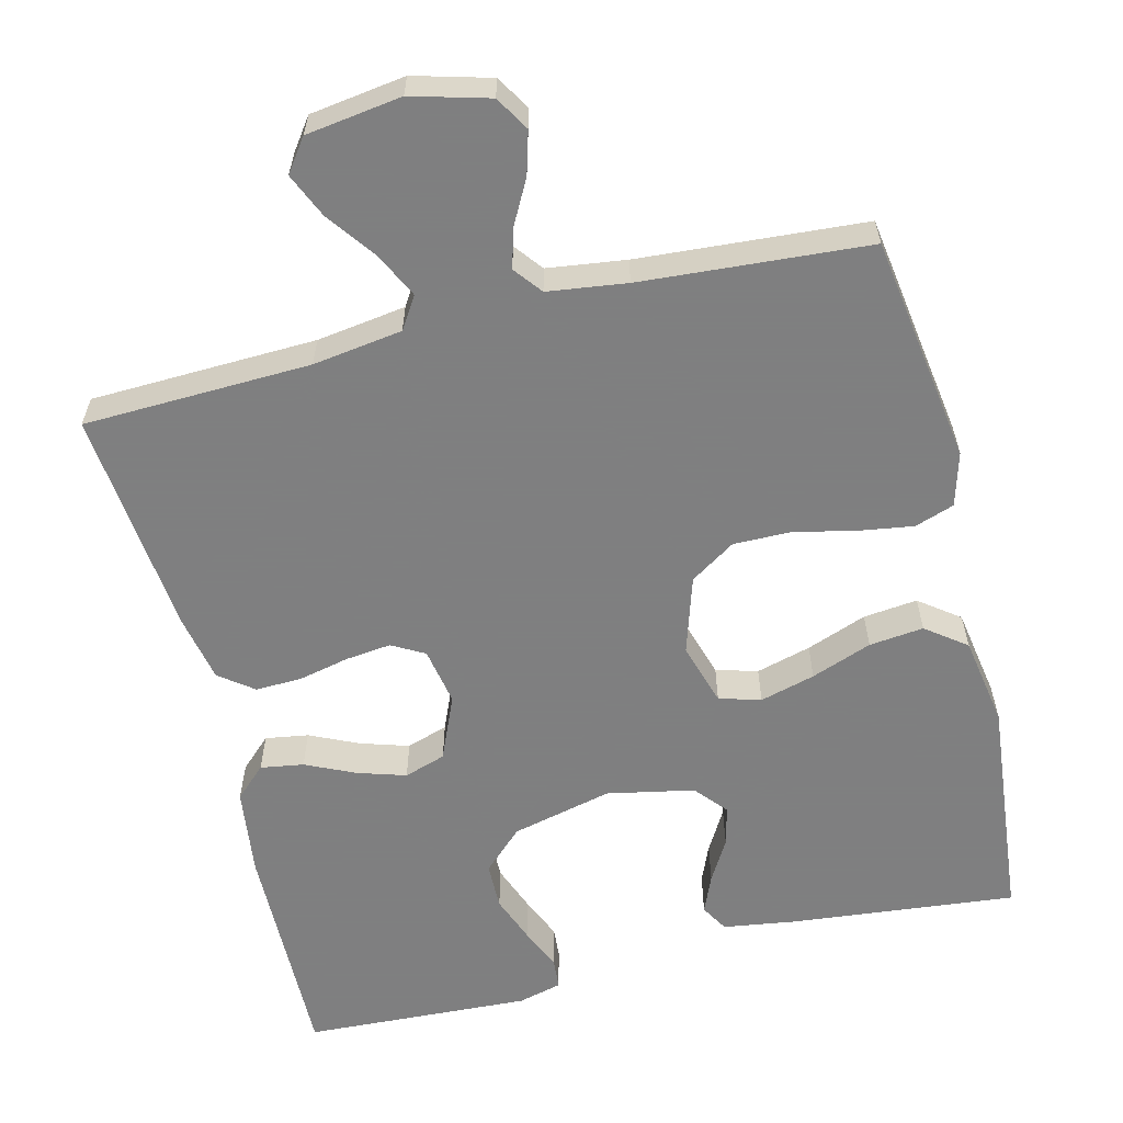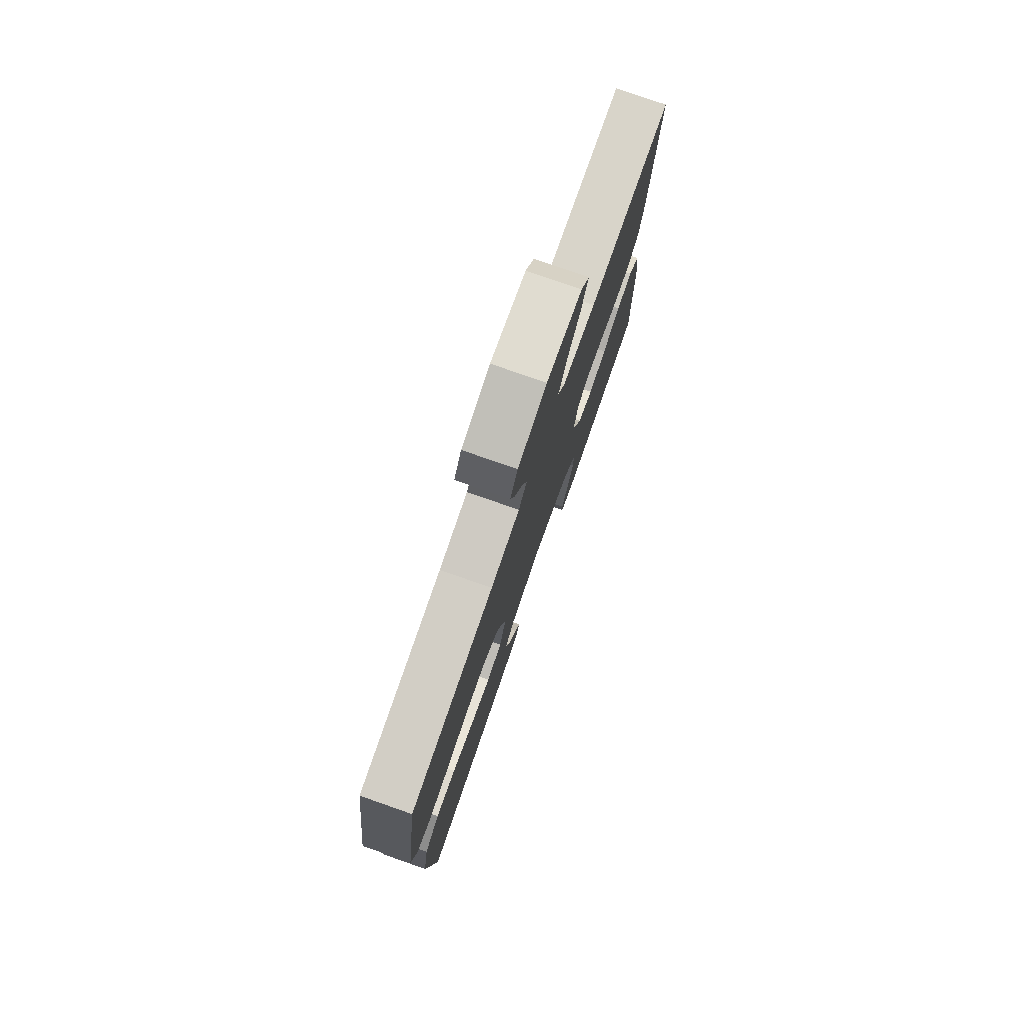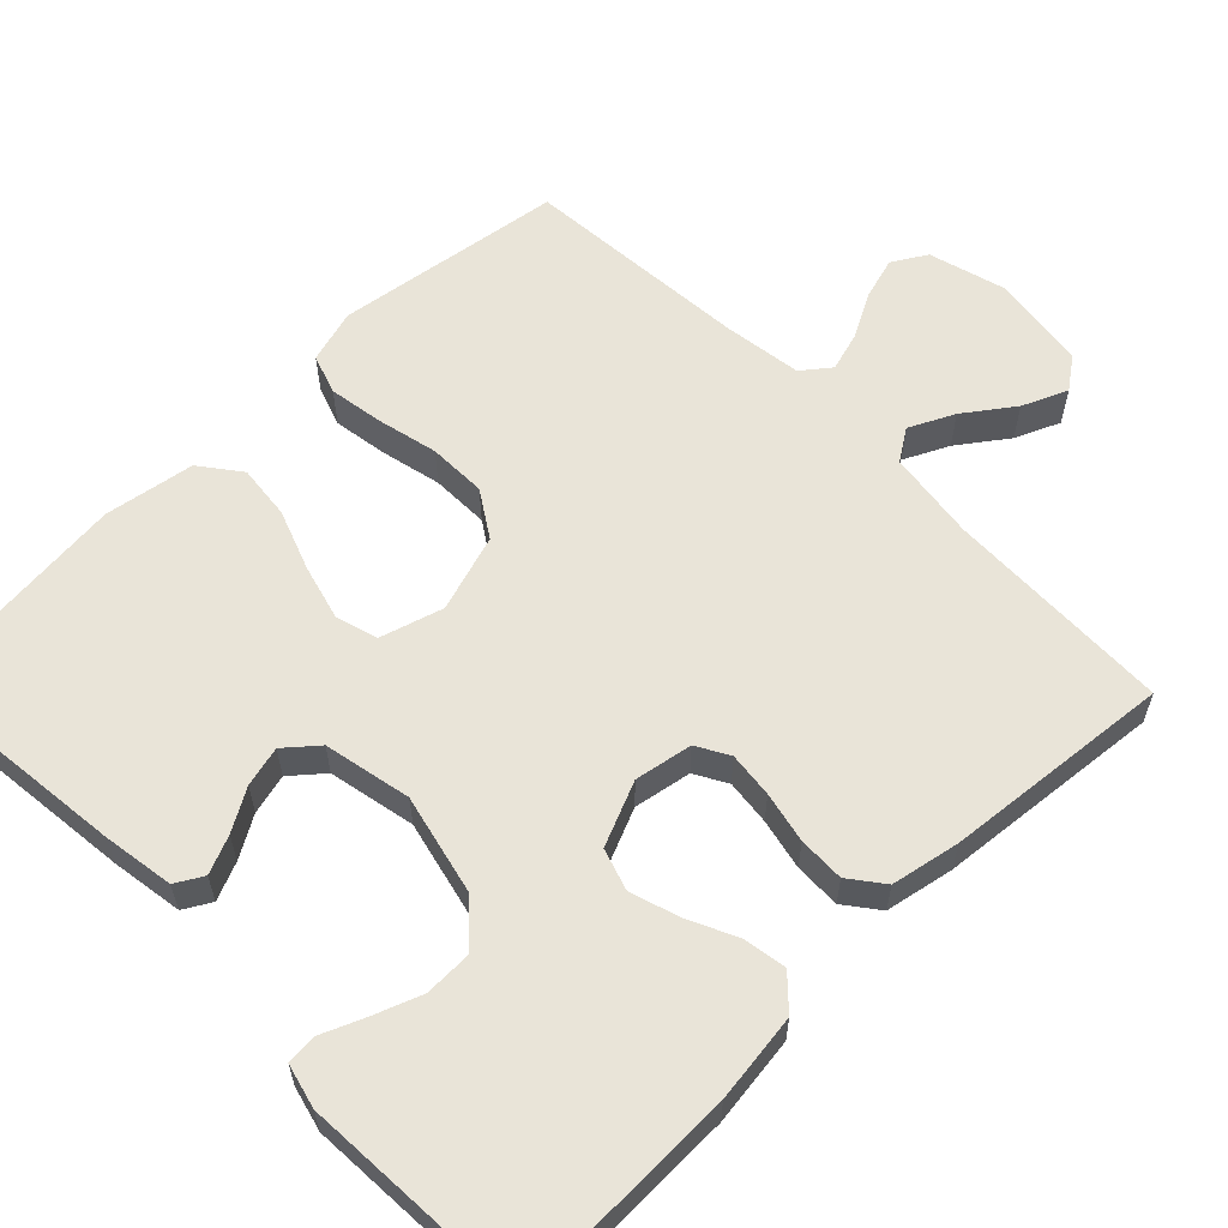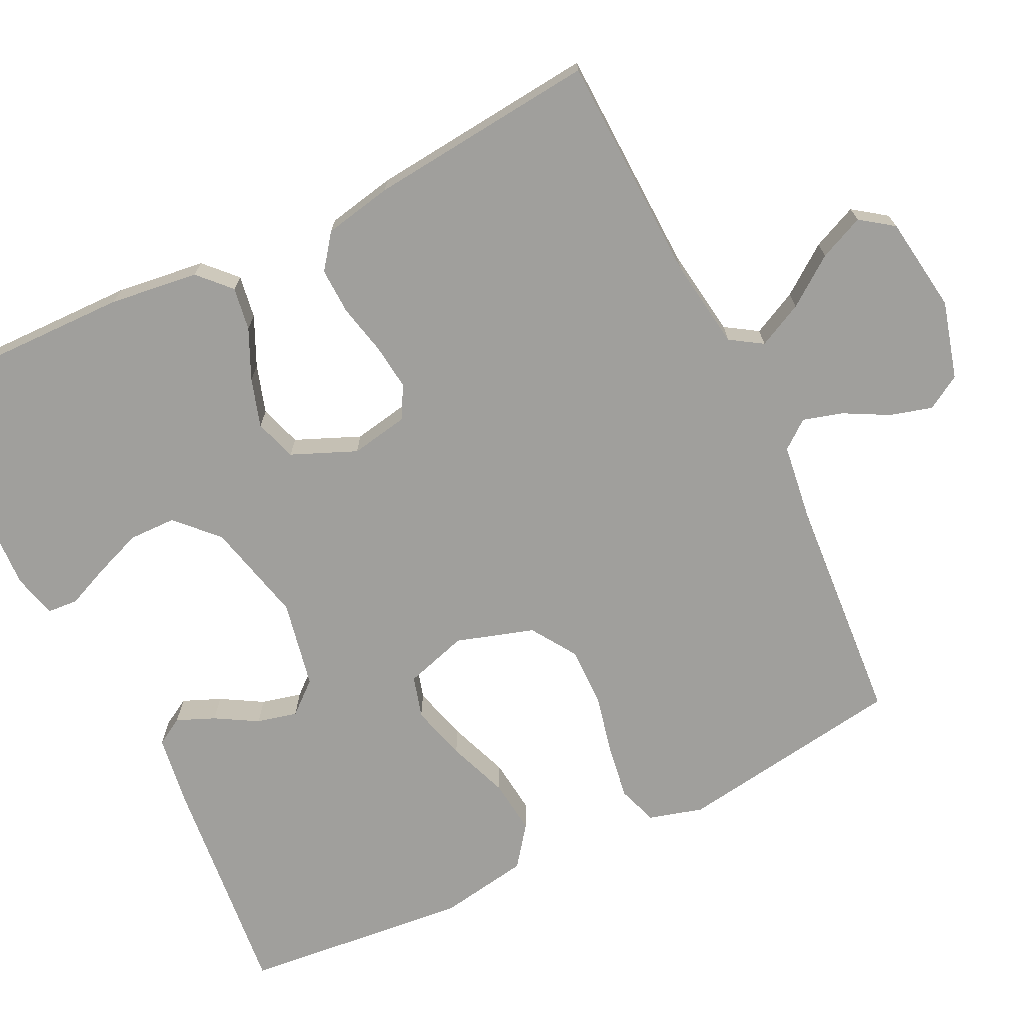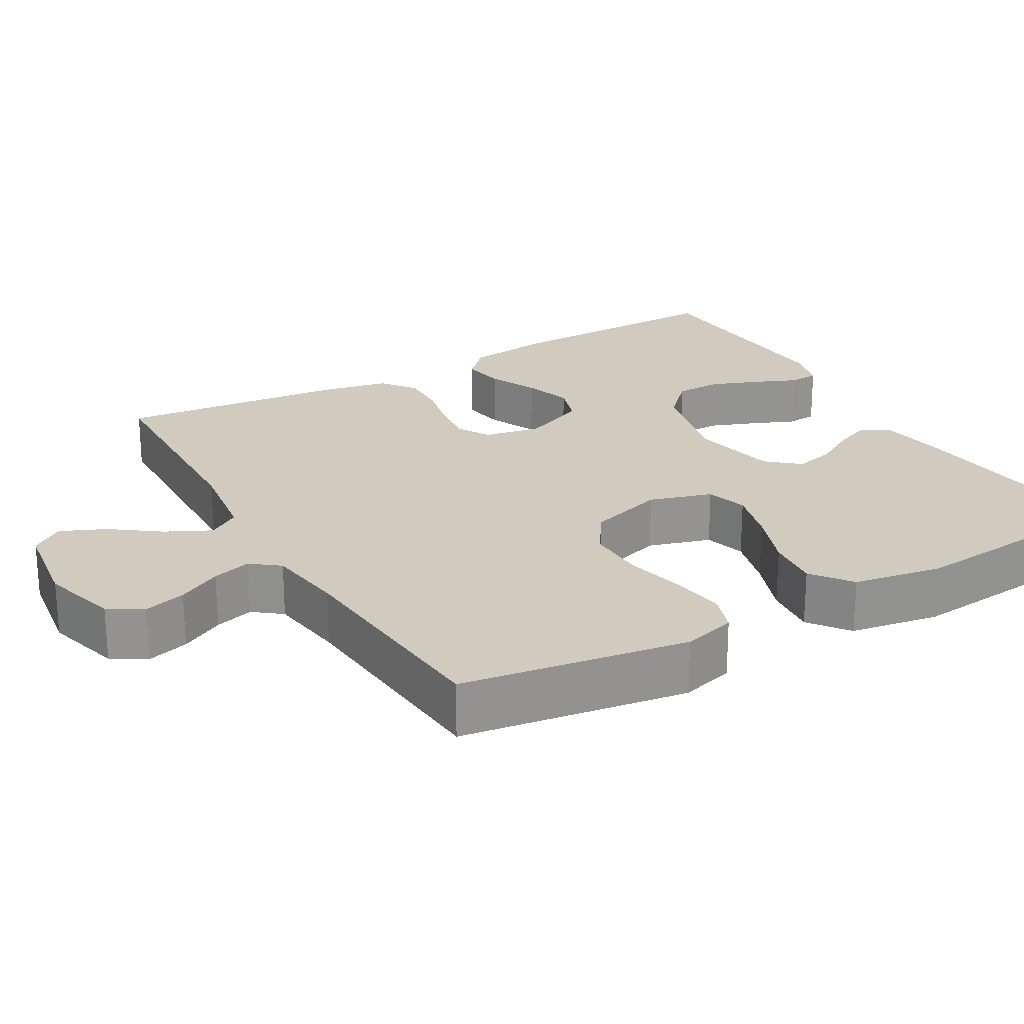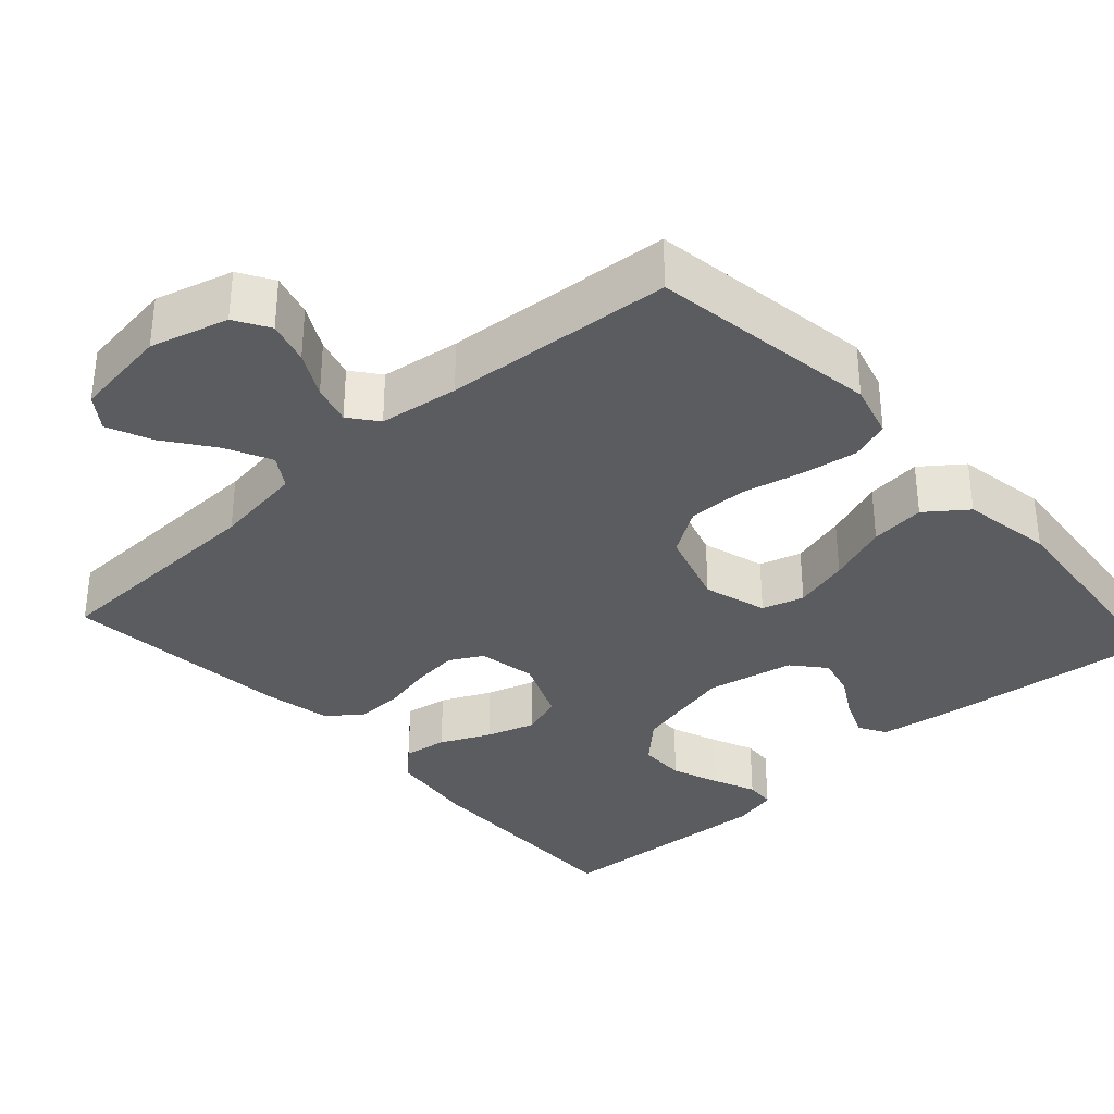
<metadata>
{"format":"obj","ext":"obj","renderer":"f3d","projection":"perspective","resolution":1024,"background":"white","views":[{"elev":-59.9,"azim":13.9,"up":"+Y"},{"elev":77.8,"azim":109.3,"up":"+Z"},{"elev":59.8,"azim":-134.6,"up":"+Y"},{"elev":-71.2,"azim":-64.0,"up":"+Y"},{"elev":23.4,"azim":60.0,"up":"+Y"},{"elev":-34.1,"azim":42.1,"up":"+Y"}]}
</metadata>
<code>
v 0.5 0.07 -0.5
v 0.2 0.07 -0.469
v 0.106 0.07 -0.455
v 0.085 0.07 -0.419
v 0.106 0.07 -0.369
v 0.138 0.07 -0.314
v 0.151 0.07 -0.261
v 0.115 0.07 -0.219
v 0 0.07 -0.196
v -0.133 0.07 -0.228
v -0.186 0.07 -0.279
v -0.187 0.07 -0.341
v -0.163 0.07 -0.404
v -0.139 0.07 -0.46
v -0.142 0.07 -0.5
v -0.2 0.07 -0.515
v -0.5 0.07 -0.5
v -0.495 0.07 -0.2
v -0.48 0.07 -0.083
v -0.439 0.07 -0.044
v -0.382 0.07 -0.053
v -0.317 0.07 -0.083
v -0.253 0.07 -0.103
v -0.198 0.07 -0.085
v -0.162 0.07 0
v -0.176 0.07 0.076
v -0.219 0.07 0.1
v -0.279 0.07 0.093
v -0.346 0.07 0.078
v -0.407 0.07 0.076
v -0.452 0.07 0.11
v -0.47 0.07 0.2
v -0.5 0.07 0.5
v -0.2 0.07 0.51
v -0.082 0.07 0.527
v -0.055 0.07 0.569
v -0.084 0.07 0.628
v -0.131 0.07 0.692
v -0.157 0.07 0.751
v -0.126 0.07 0.794
v 0 0.07 0.812
v 0.102 0.07 0.784
v 0.129 0.07 0.739
v 0.113 0.07 0.683
v 0.082 0.07 0.625
v 0.067 0.07 0.573
v 0.096 0.07 0.536
v 0.2 0.07 0.522
v 0.5 0.07 0.5
v 0.545 0.07 0.2
v 0.525 0.07 0.129
v 0.473 0.07 0.111
v 0.401 0.07 0.122
v 0.321 0.07 0.14
v 0.244 0.07 0.141
v 0.184 0.07 0.102
v 0.152 0.07 0
v 0.177 0.07 -0.083
v 0.232 0.07 -0.099
v 0.305 0.07 -0.079
v 0.385 0.07 -0.049
v 0.457 0.07 -0.041
v 0.51 0.07 -0.081
v 0.53 0.07 -0.2
v 0.5 0 -0.5
v 0.2 0 -0.469
v 0.106 0 -0.455
v 0.085 0 -0.419
v 0.106 0 -0.369
v 0.138 0 -0.314
v 0.151 0 -0.261
v 0.115 0 -0.219
v 0 0 -0.196
v -0.133 0 -0.228
v -0.186 0 -0.279
v -0.187 0 -0.341
v -0.163 0 -0.404
v -0.139 0 -0.46
v -0.142 0 -0.5
v -0.2 0 -0.515
v -0.5 0 -0.5
v -0.495 0 -0.2
v -0.48 0 -0.083
v -0.439 0 -0.044
v -0.382 0 -0.053
v -0.317 0 -0.083
v -0.253 0 -0.103
v -0.198 0 -0.085
v -0.162 0 0
v -0.176 0 0.076
v -0.219 0 0.1
v -0.279 0 0.093
v -0.346 0 0.078
v -0.407 0 0.076
v -0.452 0 0.11
v -0.47 0 0.2
v -0.5 0 0.5
v -0.2 0 0.51
v -0.082 0 0.527
v -0.055 0 0.569
v -0.084 0 0.628
v -0.131 0 0.692
v -0.157 0 0.751
v -0.126 0 0.794
v 0 0 0.812
v 0.102 0 0.784
v 0.129 0 0.739
v 0.113 0 0.683
v 0.082 0 0.625
v 0.067 0 0.573
v 0.096 0 0.536
v 0.2 0 0.522
v 0.5 0 0.5
v 0.545 0 0.2
v 0.525 0 0.129
v 0.473 0 0.111
v 0.401 0 0.122
v 0.321 0 0.14
v 0.244 0 0.141
v 0.184 0 0.102
v 0.152 0 0
v 0.177 0 -0.083
v 0.232 0 -0.099
v 0.305 0 -0.079
v 0.385 0 -0.049
v 0.457 0 -0.041
v 0.51 0 -0.081
v 0.53 0 -0.2
f 4 5 6
f 3 4 6
f 2 3 6
f 1 2 6
f 64 1 6
f 63 64 6
f 62 63 6
f 61 62 6
f 60 61 6
f 59 60 6 7
f 58 59 7 8
f 57 58 8 9
f 56 57 9 10
f 52 53 54
f 51 52 54
f 50 51 54
f 49 50 54
f 48 49 54
f 47 48 54 55
f 46 47 55 56
f 43 44 45
f 42 43 45
f 41 42 45
f 40 41 45
f 39 40 45
f 38 39 45
f 37 38 45
f 36 37 45 46
f 56 10 11
f 46 56 11
f 36 46 11
f 35 36 11
f 32 33 34
f 31 32 34
f 30 31 34
f 29 30 34
f 28 29 34
f 27 28 34 35
f 20 21 22
f 19 20 22
f 18 19 22
f 17 18 22
f 16 17 22
f 15 16 22
f 14 15 22
f 13 14 22
f 12 13 22
f 11 12 22 23
f 26 27 35
f 25 26 35
f 25 35 11
f 24 25 11
f 11 23 24
f 70 69 68
f 70 68 67
f 70 67 66
f 70 66 65
f 70 65 128
f 70 128 127
f 70 127 126
f 70 126 125
f 70 125 124
f 71 70 124 123
f 72 71 123 122
f 73 72 122 121
f 74 73 121 120
f 118 117 116
f 118 116 115
f 118 115 114
f 118 114 113
f 118 113 112
f 119 118 112 111
f 120 119 111 110
f 109 108 107
f 109 107 106
f 109 106 105
f 109 105 104
f 109 104 103
f 109 103 102
f 109 102 101
f 110 109 101 100
f 75 74 120
f 75 120 110
f 75 110 100
f 75 100 99
f 98 97 96
f 98 96 95
f 98 95 94
f 98 94 93
f 98 93 92
f 99 98 92 91
f 86 85 84
f 86 84 83
f 86 83 82
f 86 82 81
f 86 81 80
f 86 80 79
f 86 79 78
f 86 78 77
f 86 77 76
f 87 86 76 75
f 99 91 90
f 99 90 89
f 75 99 89
f 75 89 88
f 88 87 75
f 1 65 66 2
f 2 66 67 3
f 3 67 68 4
f 4 68 69 5
f 5 69 70 6
f 6 70 71 7
f 7 71 72 8
f 8 72 73 9
f 9 73 74 10
f 10 74 75 11
f 11 75 76 12
f 12 76 77 13
f 13 77 78 14
f 14 78 79 15
f 15 79 80 16
f 16 80 81 17
f 17 81 82 18
f 18 82 83 19
f 19 83 84 20
f 20 84 85 21
f 21 85 86 22
f 22 86 87 23
f 23 87 88 24
f 24 88 89 25
f 25 89 90 26
f 26 90 91 27
f 27 91 92 28
f 28 92 93 29
f 29 93 94 30
f 30 94 95 31
f 31 95 96 32
f 32 96 97 33
f 33 97 98 34
f 34 98 99 35
f 35 99 100 36
f 36 100 101 37
f 37 101 102 38
f 38 102 103 39
f 39 103 104 40
f 40 104 105 41
f 41 105 106 42
f 42 106 107 43
f 43 107 108 44
f 44 108 109 45
f 45 109 110 46
f 46 110 111 47
f 47 111 112 48
f 48 112 113 49
f 49 113 114 50
f 50 114 115 51
f 51 115 116 52
f 52 116 117 53
f 53 117 118 54
f 54 118 119 55
f 55 119 120 56
f 56 120 121 57
f 57 121 122 58
f 58 122 123 59
f 59 123 124 60
f 60 124 125 61
f 61 125 126 62
f 62 126 127 63
f 63 127 128 64
f 64 128 65 1

</code>
